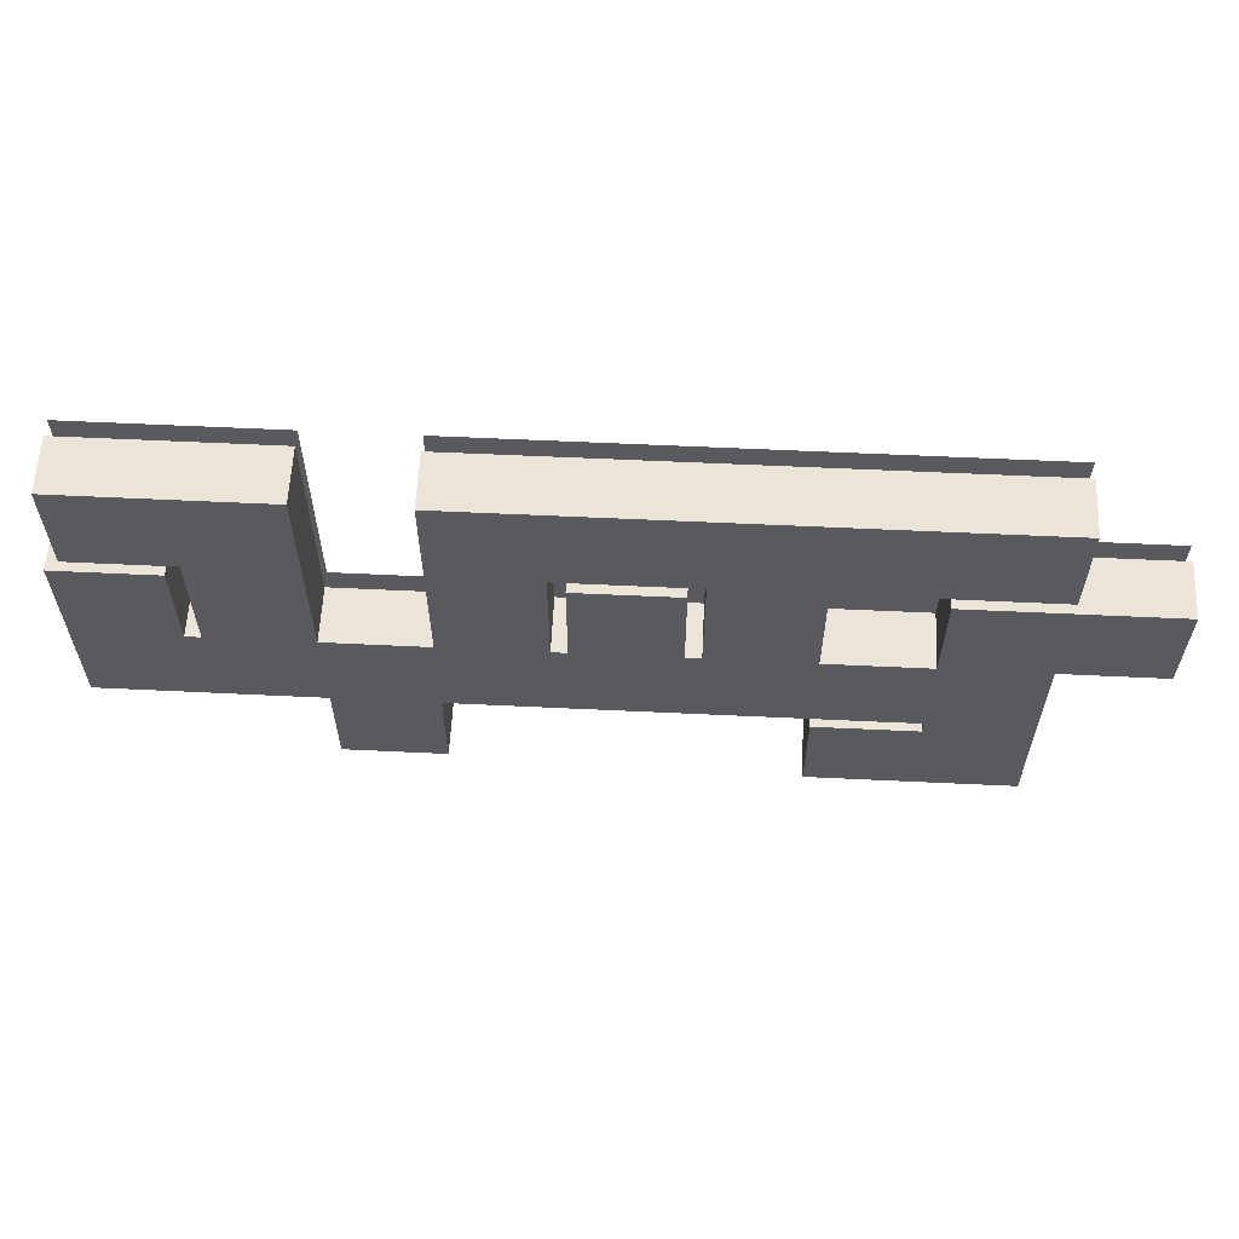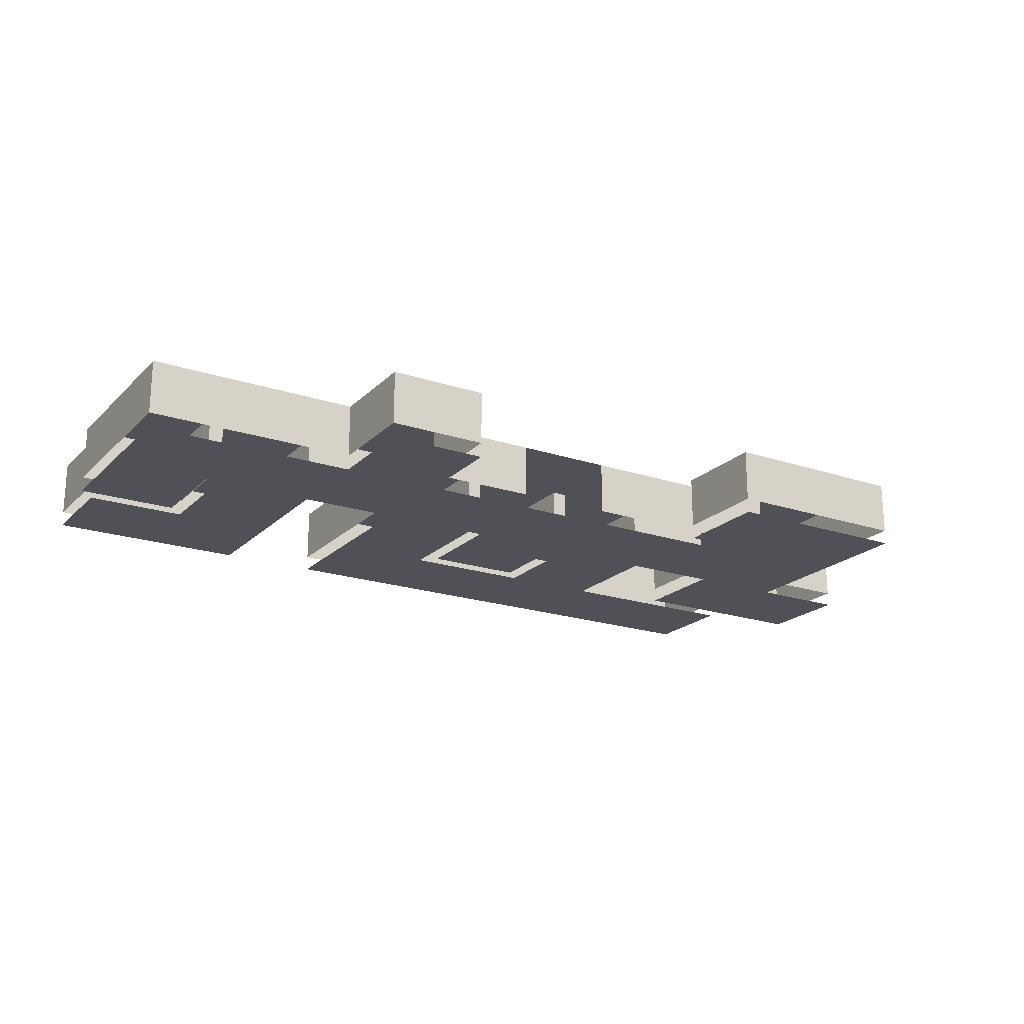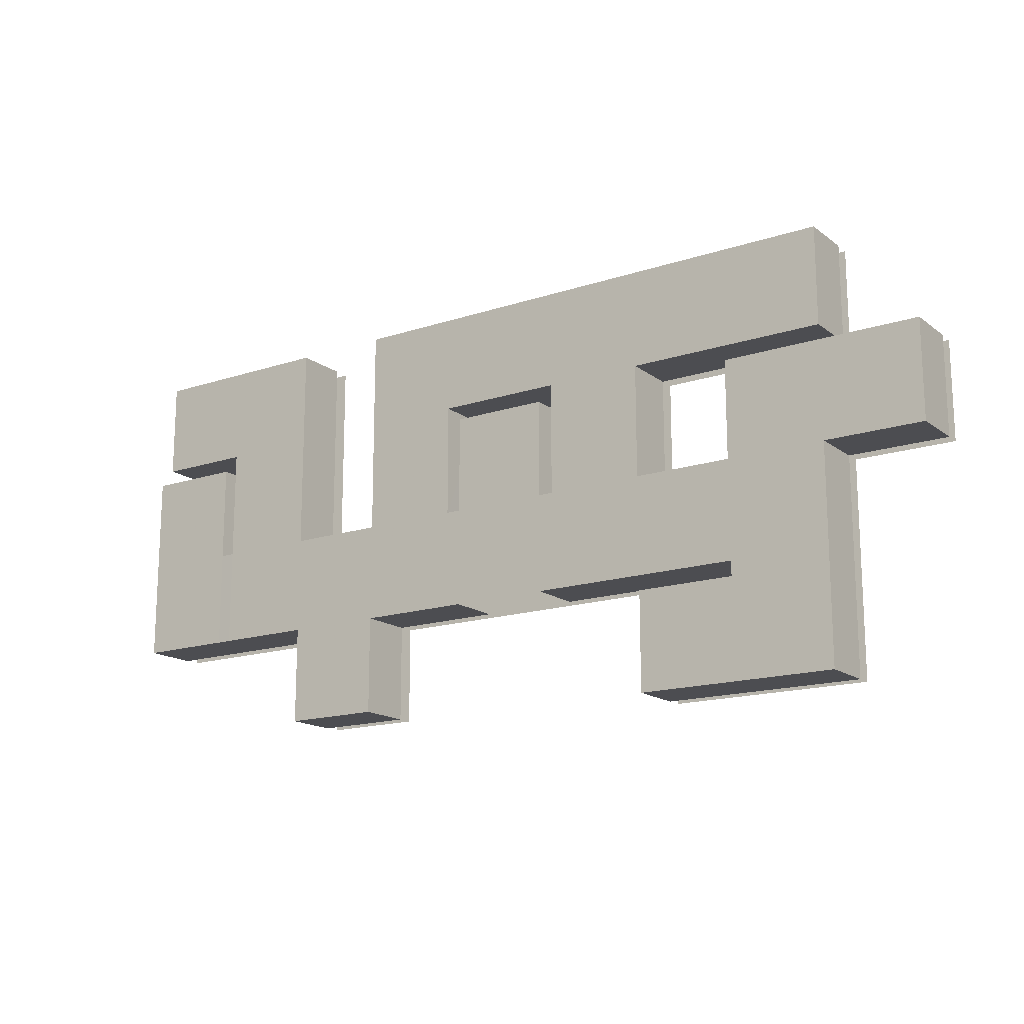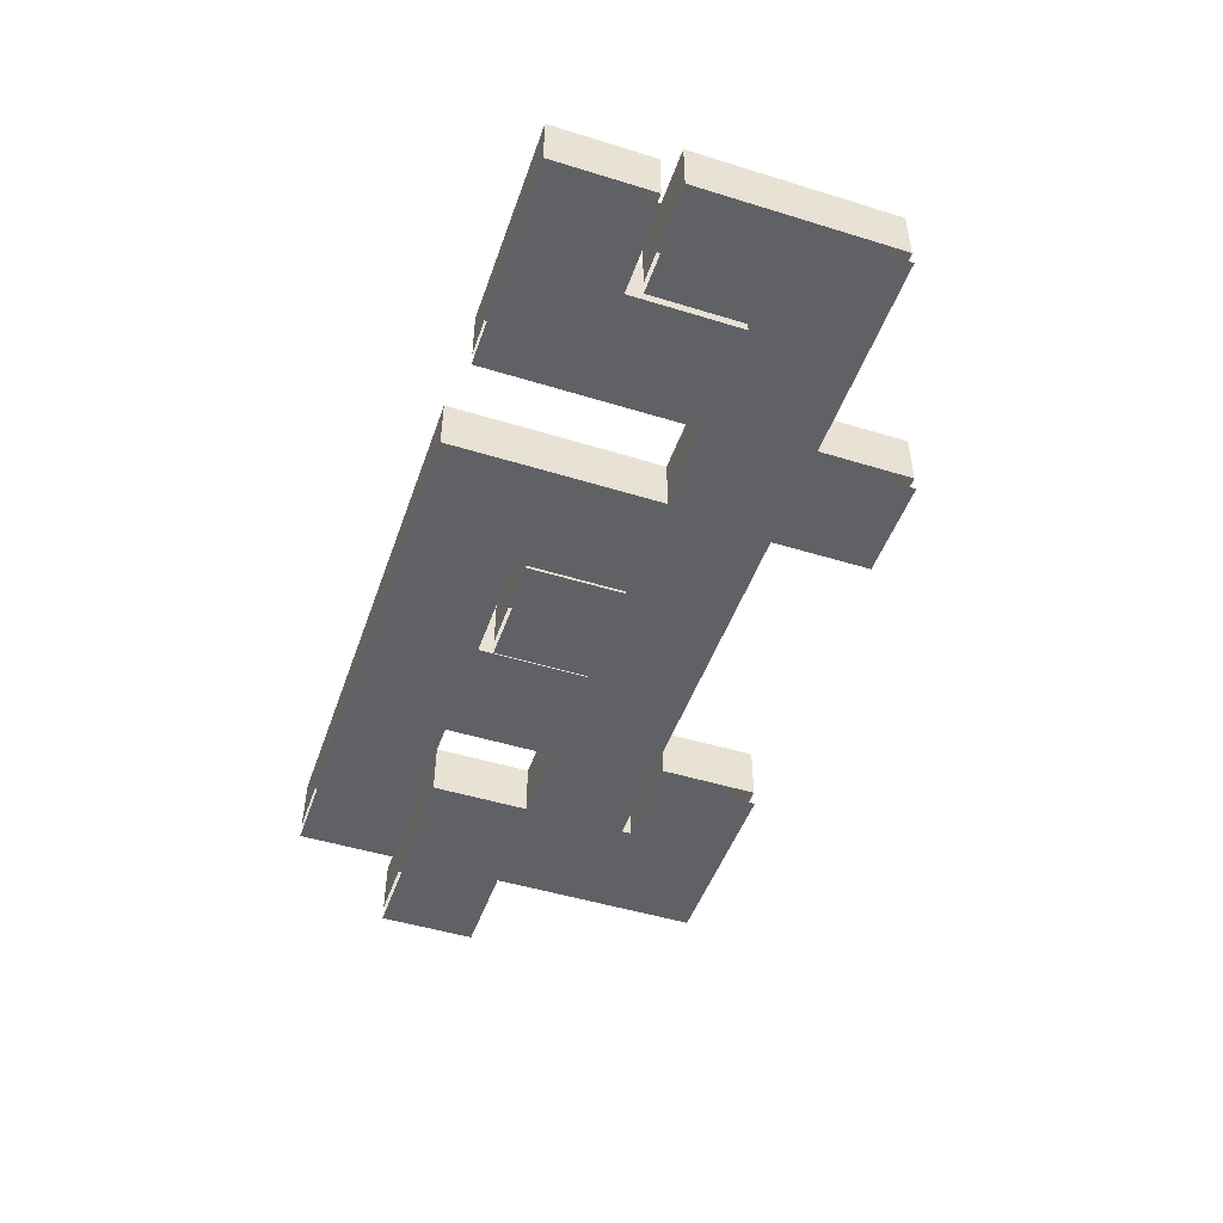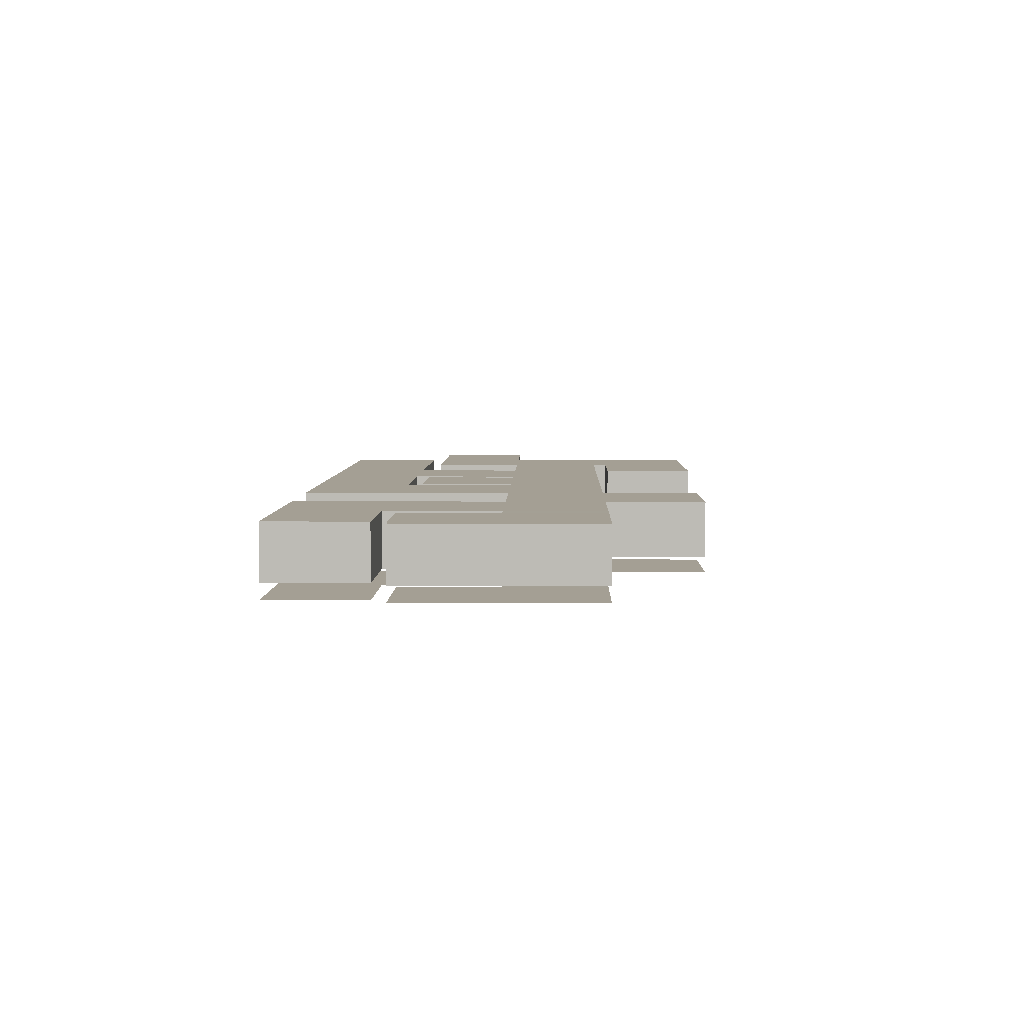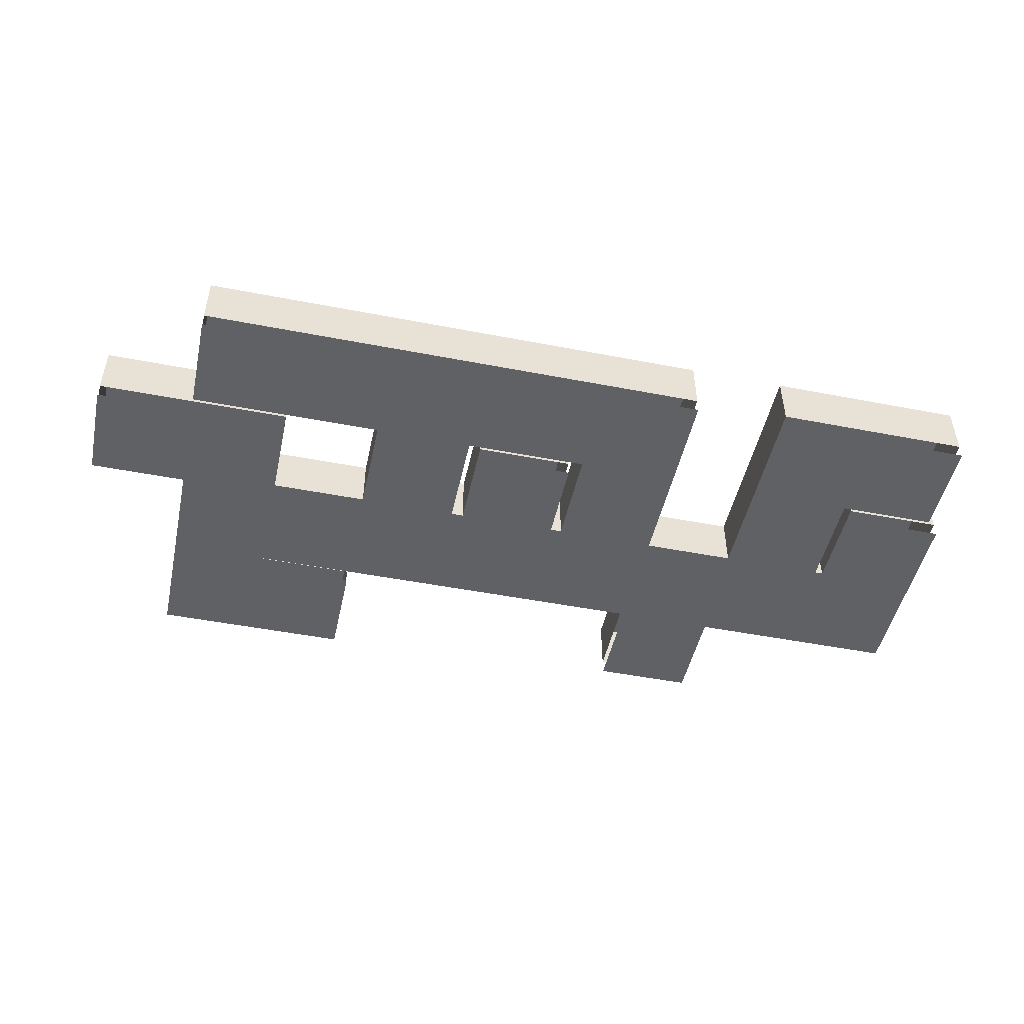
<metadata>
{"format":"obj","ext":"obj","renderer":"f3d","projection":"perspective","resolution":1024,"background":"white","views":[{"elev":59.6,"azim":-177.2,"up":"+Z"},{"elev":-20.5,"azim":148.8,"up":"+Y"},{"elev":-16.1,"azim":-145.8,"up":"+Z"},{"elev":-48.3,"azim":71.0,"up":"+Y"},{"elev":5.5,"azim":91.4,"up":"+Y"},{"elev":-48.5,"azim":-12.2,"up":"+Y"}]}
</metadata>
<code>
o Cube.003_Cube.004
v 5.3 0.002662 4
v 7.295 0.002662 4
v 5.3 0.002662 6
v 7.295 0.002662 6
v 5.3 1.412 6
v 7.296 1.412 6
v 7.296 1.412 4
v 5.3 1.412 4
v 5.3 0.002662 8
v 7.295 0.002662 8
v 5.3 1.412 8
v 7.296 1.412 8
v 5 0.002662 4
v 5 0.002662 6
v 5 1.412 6
v 5 1.412 4
v 3 0.002662 4
v 3 0.002662 6
v 3 1.412 6
v 3 1.412 4
v 5 0.002662 6.3
v 5 1.412 6.3
v 3 0.002662 6.3
v 3 1.412 6.3
v 5 0.002662 8.3
v 5 1.412 8.3
v 3 0.002662 8.3
v 3 1.412 8.3
v 5 0.002662 10.3
v 5 1.412 10.3
v 3 0.002662 10.3
v 3 1.412 10.3
v 7.6 0.002662 8.3
v 7.6 1.412 8.3
v 7.6 0.002662 10.3
v 7.6 1.412 10.3
v 1 1.412 6
v 1 1.412 4
v 1 0.002662 6
v 1 0.002662 4
v 7.595 0.002446 4
v 7.595 0.002446 6
v 7.596 1.412 6
v 7.596 1.412 4
v 9.595 0.001004 4
v 9.595 0.001004 6
v 9.596 1.41 6
v 9.596 1.41 4
v 9.6 0.002662 8.3
v 9.6 1.412 8.3
v 9.6 0.002662 10.3
v 9.6 1.412 10.3
v -1 1.412 6
v -1 1.412 4
v -1 0.002662 6
v -1 0.002662 4
v 1 1.412 3.7
v 1 0.002662 3.7
v -1 1.412 3.7
v -1 0.002662 3.7
v 1 1.412 1.7
v 1 0.002662 1.7
v -1 1.412 1.7
v -1 0.002662 1.7
v 3 1.412 3.7
v 3 0.002662 3.7
v 3 1.412 1.7
v 3 0.002662 1.7
v 1 1.412 8
v 1 0.002662 8
v -1 1.412 8
v -1 0.002662 8
v -3 1.412 6
v -3 0.002662 6
v -3 1.412 8
v -3 0.002662 8
v 1 0.002662 8.3
v 1 1.412 8.3
v 1 0.002662 10.3
v 1 1.412 10.3
v -1 0.002662 8.3
v -1 1.412 8.3
v -1 0.002662 10.3
v -1 1.412 10.3
v 11.6 -0.000438 4
v 11.6 -0.000438 6
v 11.6 1.409 6
v 11.6 1.409 4
v 13.6 -0.001881 4
v 13.6 -0.001881 6
v 13.6 1.407 6
v 13.6 1.407 4
v 11.6 -0.000438 8
v 11.6 1.409 8
v 13.6 -0.001881 8
v 13.6 1.407 8
v 13.9 -0.003323 4
v 13.9 -0.003323 6
v 13.9 1.406 6
v 13.9 1.406 4
v 9.595 0.001004 2
v 9.596 1.41 2
v 11.6 -0.000438 2
v 11.6 1.409 2
v 11.6 -0.000438 8.3
v 11.6 1.409 8.3
v 13.6 -0.001881 8.3
v 13.6 1.407 8.3
v 15.9 -0.004765 4
v 15.9 -0.004765 6
v 15.9 1.405 6
v 15.9 1.405 4
v 13.9 -0.003323 8
v 13.9 1.406 8
v 15.9 -0.004765 8
v 15.9 1.405 8
v 11.6 -0.000438 10.3
v 11.6 1.409 10.3
v 13.6 -0.001881 10.3
v 13.6 1.407 10.3
v 15.6 -0.003323 8.3
v 15.6 1.406 8.3
v 15.6 -0.003323 10.3
v 15.6 1.406 10.3
v 5.3 0.3073 4
v 7.296 0.3073 4
v 5 0.3073 4
v 3 0.3073 4
v 3 0.3073 6
v 3 0.3073 6.3
v 3 0.3073 8.3
v 5 0.3073 10.3
v 3 0.3073 10.3
v 7.6 0.3073 10.3
v -1 0.3073 4
v -1 0.3073 6
v 1 0.3073 6
v 7.596 0.3071 4
v 9.596 0.3057 6
v 9.596 0.3057 4
v 9.6 0.3073 8.3
v 9.6 0.3073 10.3
v 1 0.3073 4
v -1 0.3073 3.7
v 1 0.3073 3.7
v -1 0.3073 1.7
v 1 0.3073 1.7
v 3 0.3073 3.7
v 3 0.3073 1.7
v -1 0.3073 8
v 1 0.3073 8
v -3 0.3073 6
v -3 0.3073 8
v 1 0.3073 8.3
v 1 0.3073 10.3
v -1 0.3073 8.3
v -1 0.3073 10.3
v 11.6 0.3042 6
v 11.6 0.3042 4
v 13.6 0.3028 6
v 13.6 0.3028 4
v 11.6 0.3042 8
v 13.6 0.3028 8
v 13.9 0.3013 6
v 13.9 0.3013 4
v 9.596 0.3057 2
v 11.6 0.3042 2
v 11.6 0.3042 8.3
v 13.6 0.3028 8.3
v 15.9 0.2999 6
v 15.9 0.2999 4
v 13.9 0.3013 8
v 15.9 0.2999 8
v 11.6 0.3042 10.3
v 13.6 0.3028 10.3
v 15.6 0.3013 8.3
v 15.6 0.3013 10.3
v 7.296 0.3073 6
v 5.3 0.3073 6
v 7.296 0.3073 8
v 5.3 0.3073 8
v 5 0.3073 6
v 5 0.3073 6.3
v 5 0.3073 8.3
v 7.6 0.3073 8.3
v 7.596 0.3071 6
f 7 5 8
f 1 4 2
f 178 43 186
f 8 127 125
f 5 181 179
f 3 10 4
f 6 11 5
f 15 20 16
f 5 16 8
f 1 14 3
f 19 38 20
f 16 128 127
f 13 18 14
f 23 25 21
f 15 24 19
f 18 21 14
f 19 130 129
f 27 79 31
f 24 131 130
f 22 28 24
f 26 32 28
f 30 134 132
f 27 29 25
f 29 33 25
f 26 36 30
f 20 143 128
f 37 71 53
f 17 39 18
f 7 43 6
f 4 41 2
f 48 87 47
f 42 45 41
f 44 47 43
f 185 43 34
f 35 49 33
f 36 142 134
f 34 52 36
f 47 34 43
f 46 33 49
f 141 47 139
f 54 136 135
f 38 145 143
f 37 54 38
f 40 55 39
f 59 61 57
f 54 57 38
f 40 60 56
f 61 146 147
f 58 64 60
f 58 68 62
f 65 149 148
f 61 65 57
f 57 148 145
f 39 72 70
f 73 153 152
f 55 76 72
f 71 73 53
f 53 152 136
f 80 82 78
f 28 154 131
f 32 78 28
f 82 157 156
f 78 156 154
f 77 83 79
f 139 87 158
f 88 167 159
f 46 85 45
f 92 99 91
f 86 89 85
f 88 91 87
f 86 95 90
f 96 106 94
f 91 94 87
f 87 162 158
f 98 109 97
f 160 99 164
f 89 98 97
f 48 104 88
f 85 101 45
f 105 119 107
f 93 107 95
f 94 168 162
f 100 111 99
f 111 114 99
f 172 116 173
f 98 115 110
f 99 172 164
f 174 120 175
f 106 174 168
f 108 118 106
f 108 124 120
f 119 121 107
f 175 124 177
f 169 122 108
f 176 124 122
f 170 116 111
f 165 112 100
f 171 111 112
f 163 108 96
f 140 102 48
f 166 104 102
f 161 100 92
f 160 96 91
f 159 92 88
f 155 84 80
f 133 80 32
f 150 75 71
f 137 69 37
f 151 71 69
f 147 67 61
f 144 63 59
f 135 59 54
f 141 52 50
f 126 44 7
f 138 48 44
f 129 37 19
f 132 32 30
f 184 34 26
f 183 26 22
f 182 22 15
f 179 15 5
f 178 12 6
f 11 180 181
f 7 6 5
f 1 3 4
f 178 6 43
f 8 16 127
f 5 11 181
f 3 9 10
f 6 12 11
f 15 19 20
f 5 15 16
f 1 13 14
f 19 37 38
f 16 20 128
f 13 17 18
f 23 27 25
f 15 22 24
f 18 23 21
f 19 24 130
f 27 77 79
f 24 28 131
f 22 26 28
f 26 30 32
f 30 36 134
f 27 31 29
f 29 35 33
f 26 34 36
f 20 38 143
f 37 69 71
f 17 40 39
f 7 44 43
f 4 42 41
f 48 88 87
f 42 46 45
f 44 48 47
f 185 186 43
f 35 51 49
f 36 52 142
f 34 50 52
f 47 50 34
f 46 42 33
f 141 50 47
f 54 53 136
f 38 57 145
f 37 53 54
f 40 56 55
f 59 63 61
f 54 59 57
f 40 58 60
f 61 63 146
f 58 62 64
f 58 66 68
f 65 67 149
f 61 67 65
f 57 65 148
f 39 55 72
f 73 75 153
f 55 74 76
f 71 75 73
f 53 73 152
f 80 84 82
f 28 78 154
f 32 80 78
f 82 84 157
f 78 82 156
f 77 81 83
f 139 47 87
f 88 104 167
f 46 86 85
f 92 100 99
f 86 90 89
f 88 92 91
f 86 93 95
f 96 108 106
f 91 96 94
f 87 94 162
f 98 110 109
f 160 91 99
f 89 90 98
f 48 102 104
f 85 103 101
f 105 117 119
f 93 105 107
f 94 106 168
f 100 112 111
f 111 116 114
f 172 114 116
f 98 113 115
f 99 114 172
f 174 118 120
f 106 118 174
f 108 120 118
f 108 122 124
f 119 123 121
f 175 120 124
f 169 176 122
f 176 177 124
f 170 173 116
f 165 171 112
f 171 170 111
f 163 169 108
f 140 166 102
f 166 167 104
f 161 165 100
f 160 163 96
f 159 161 92
f 155 157 84
f 133 155 80
f 150 153 75
f 137 151 69
f 151 150 71
f 147 149 67
f 144 146 63
f 135 144 59
f 141 142 52
f 126 138 44
f 138 140 48
f 129 137 37
f 132 133 32
f 184 185 34
f 183 184 26
f 182 183 22
f 179 182 15
f 178 180 12
f 11 12 180

</code>
